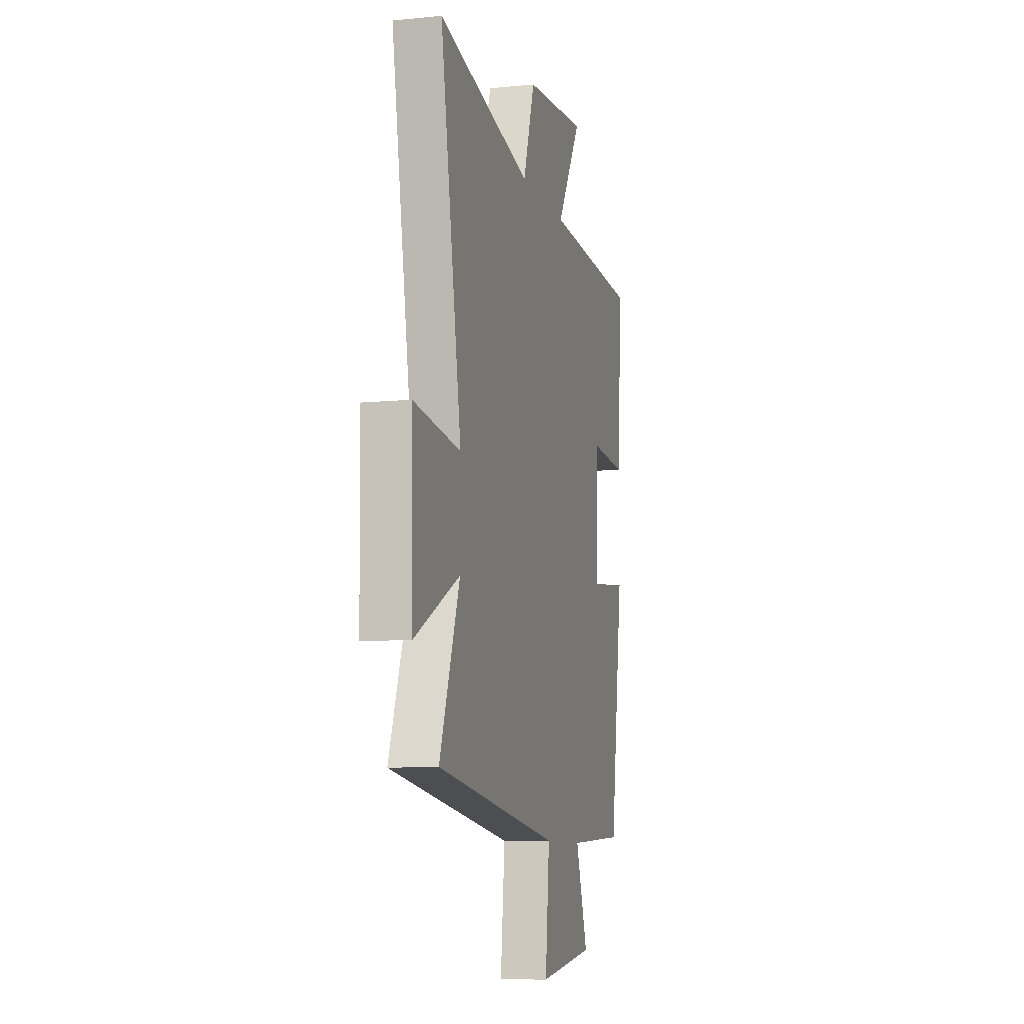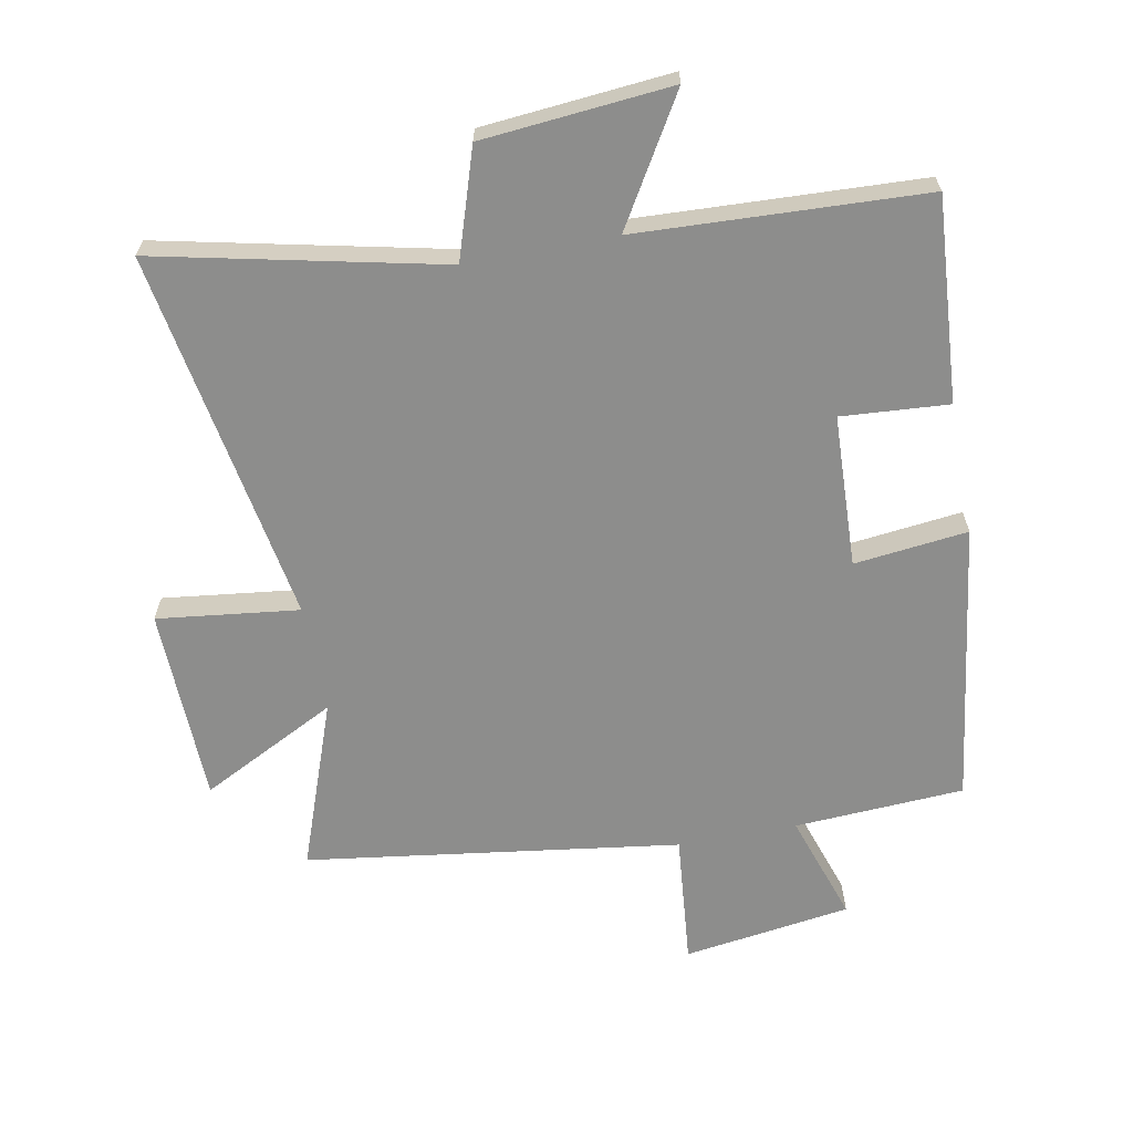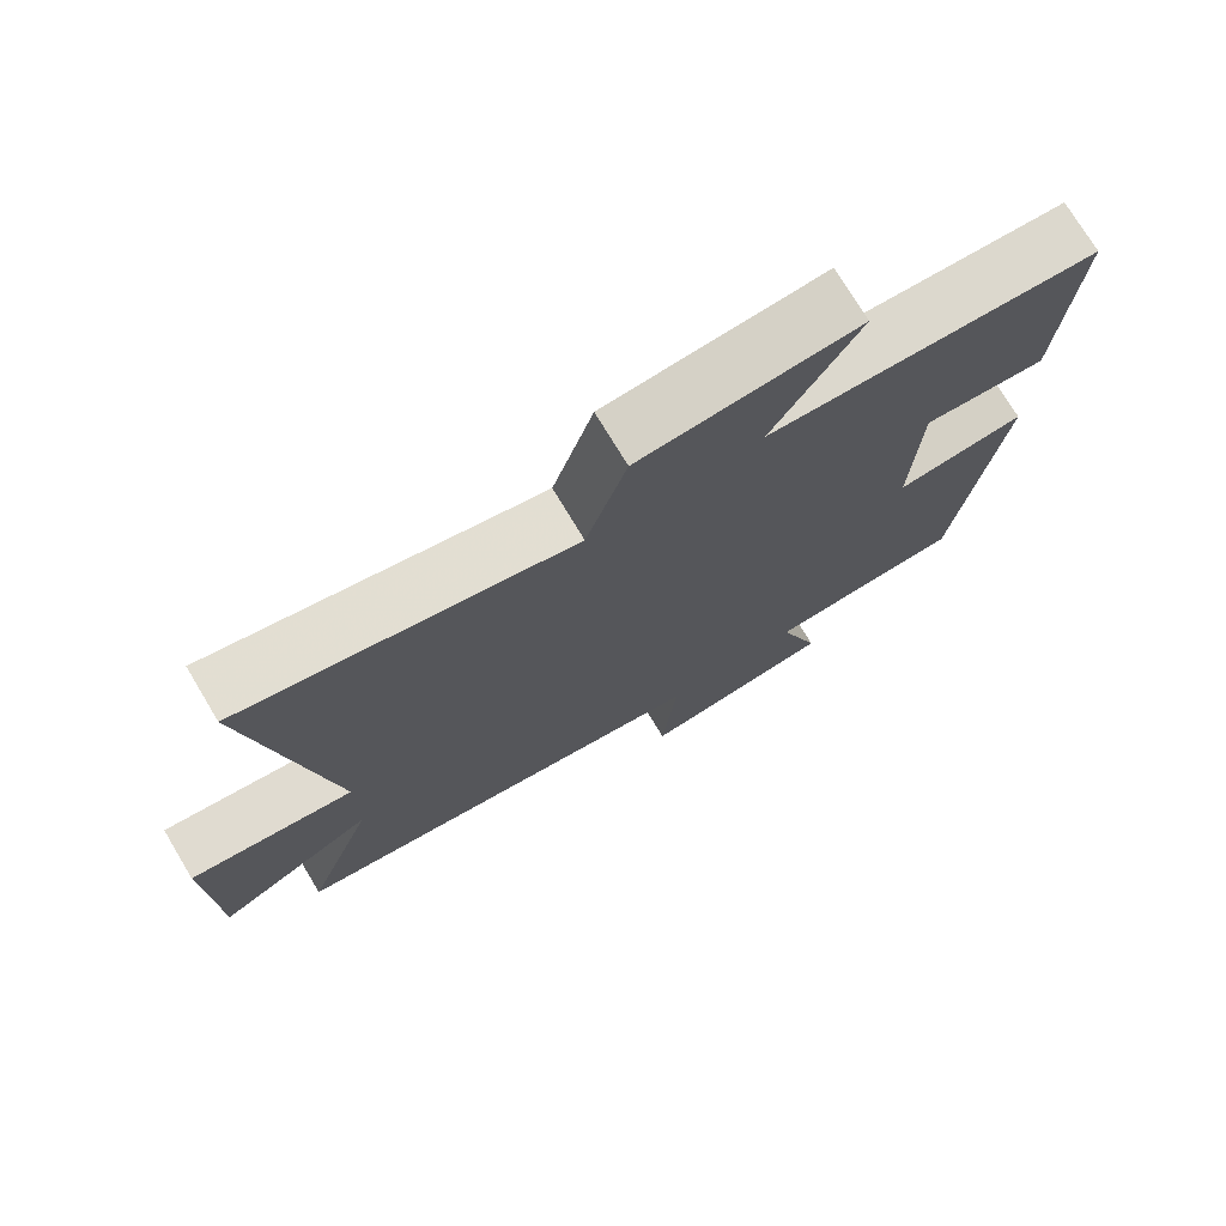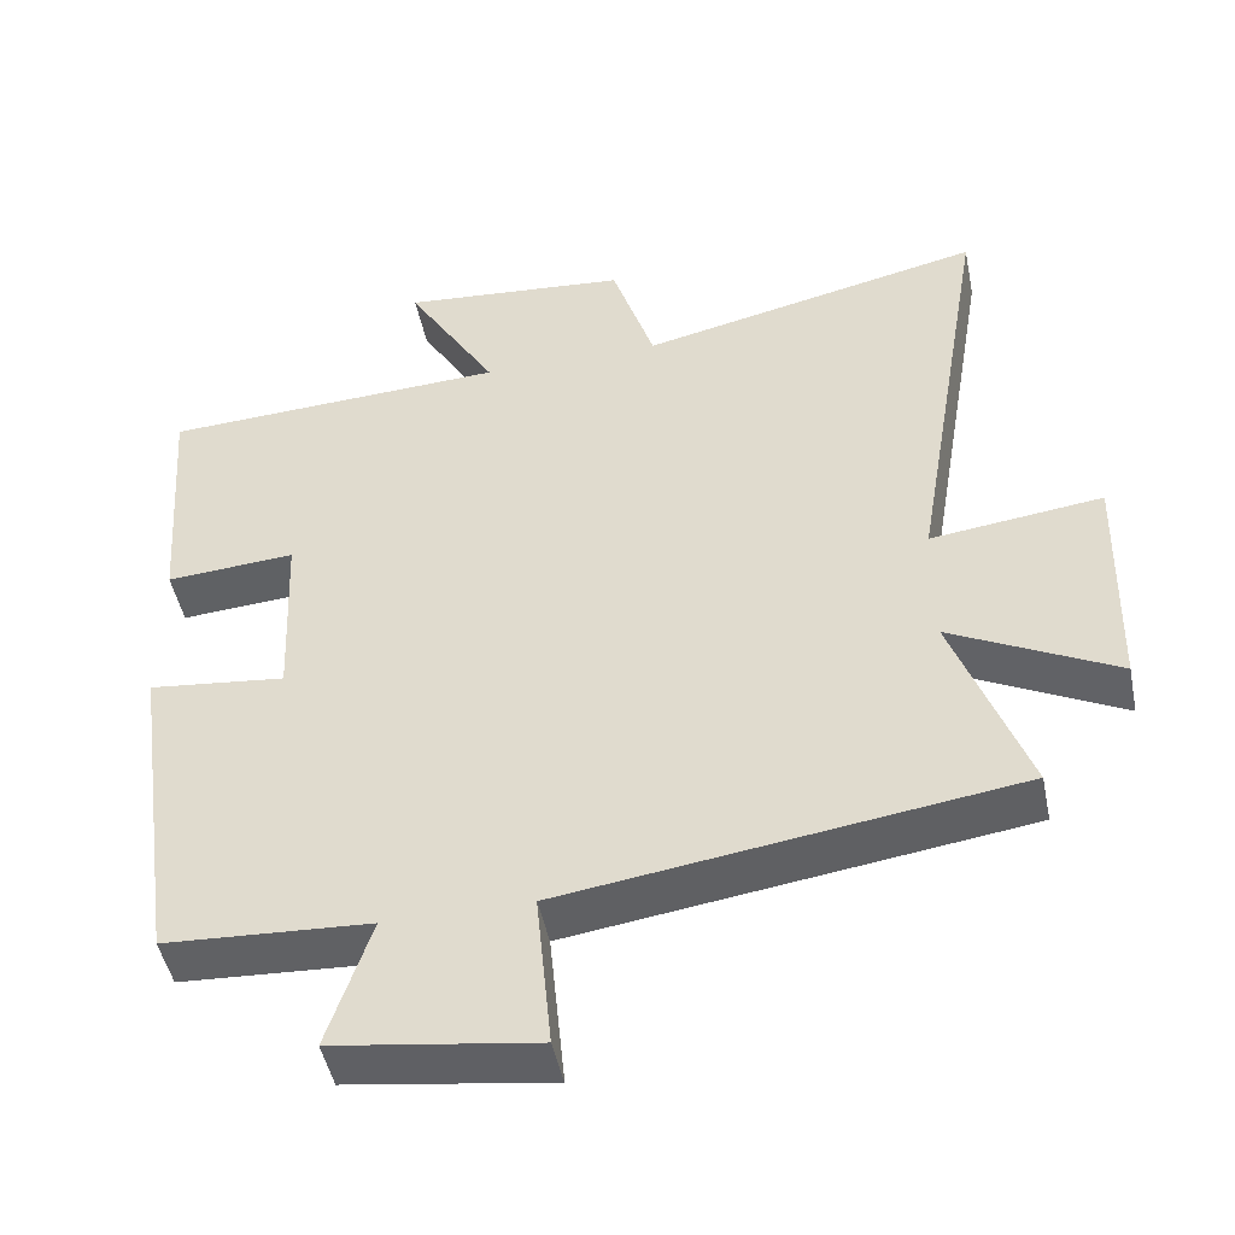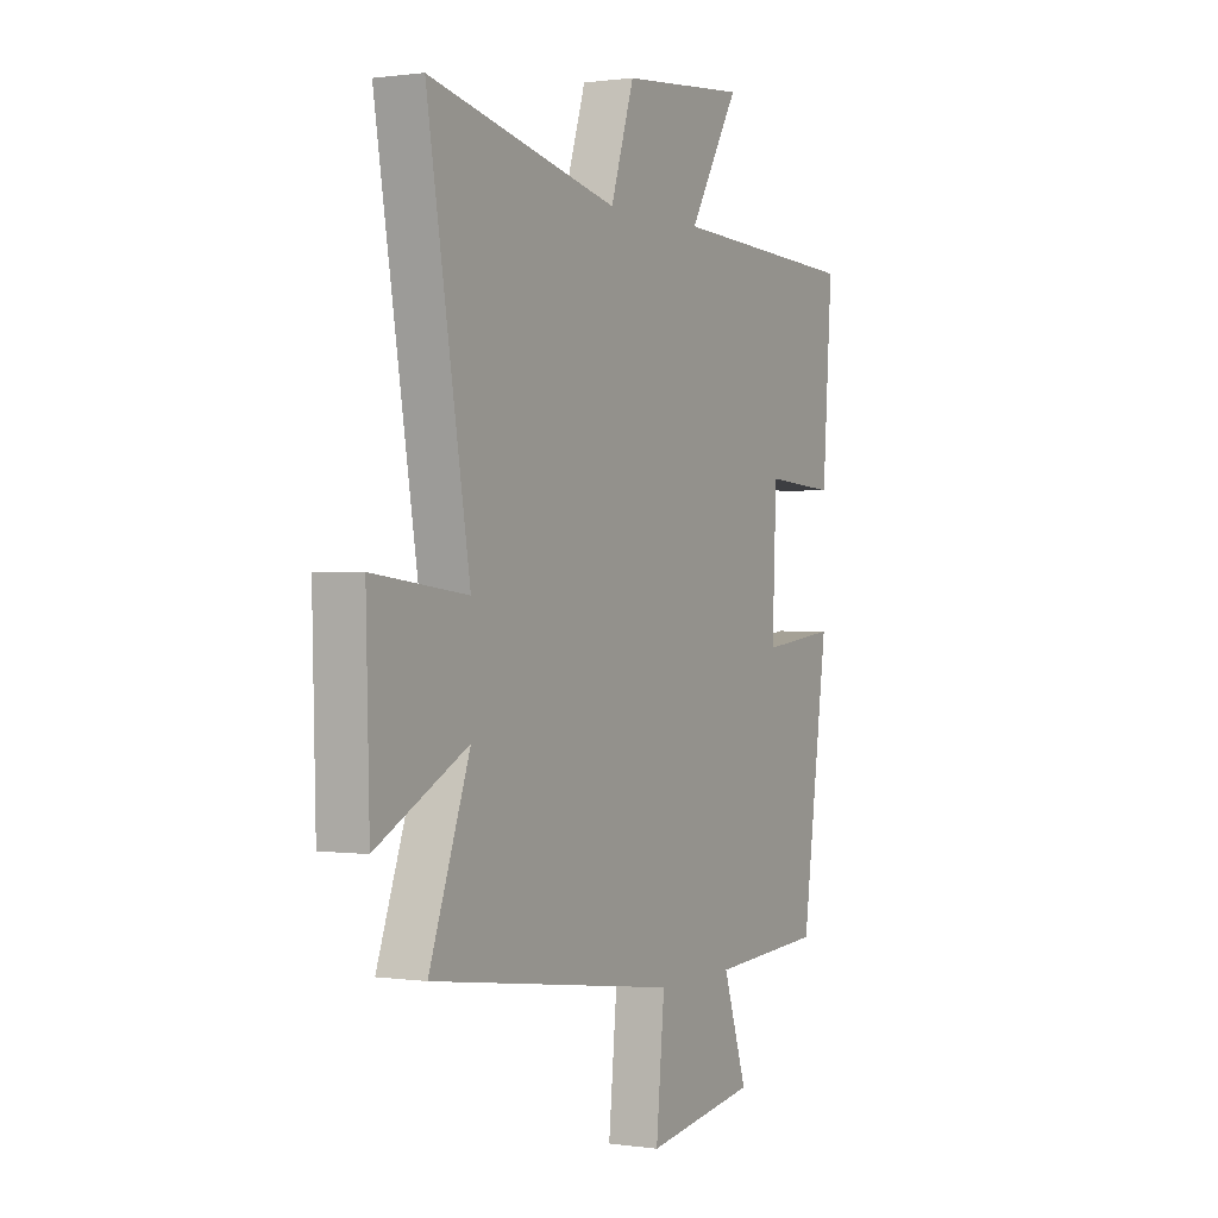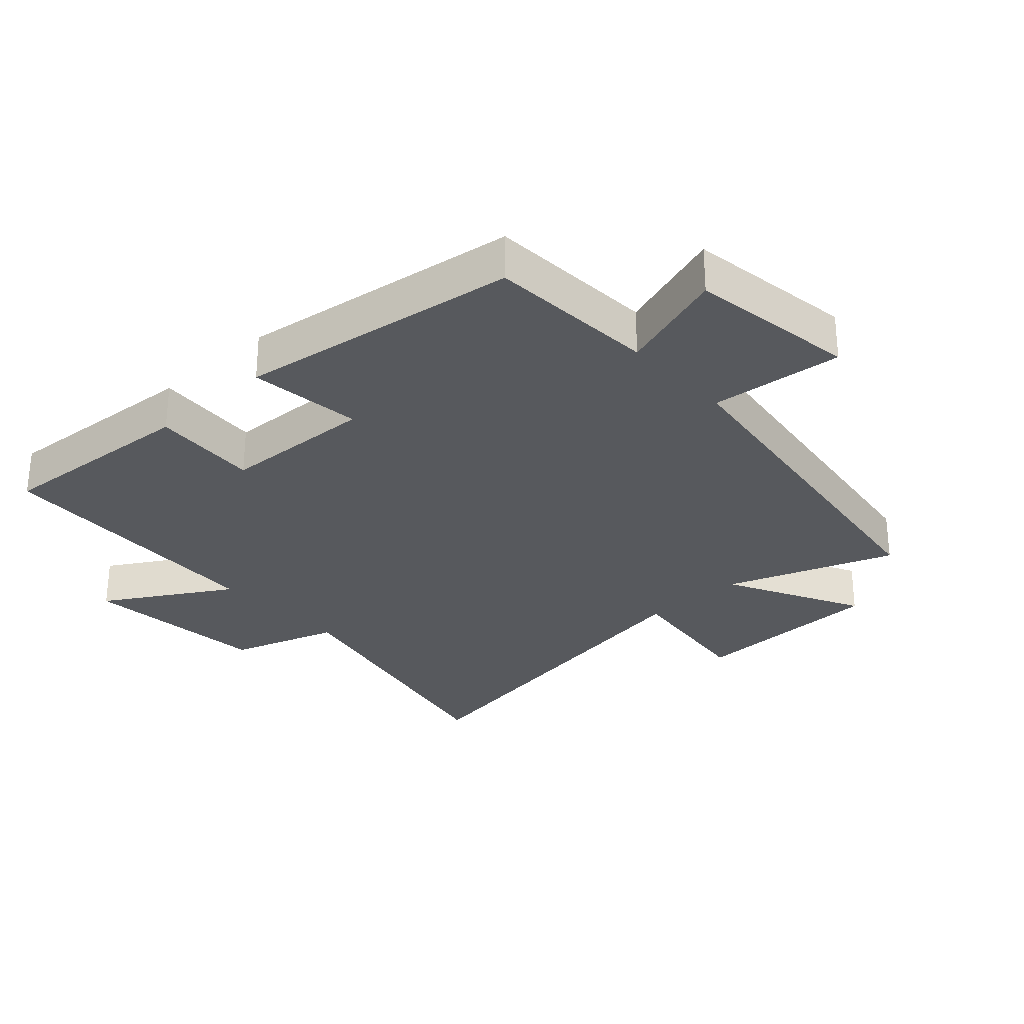
<metadata>
{"format":"obj","ext":"obj","renderer":"f3d","projection":"perspective","resolution":1024,"background":"white","views":[{"elev":-9.1,"azim":-75.0,"up":"+Z"},{"elev":-64.4,"azim":10.8,"up":"+Y"},{"elev":74.3,"azim":-31.0,"up":"+Z"},{"elev":-47.5,"azim":-168.5,"up":"+Z"},{"elev":0.7,"azim":-61.8,"up":"+Z"},{"elev":-29.2,"azim":132.5,"up":"+Y"}]}
</metadata>
<code>
v 0.438 0.07 -0.485
v 0.173 0.07 -0.5
v 0.229 0.07 -0.669
v -0.033 0.07 -0.707
v -0.013 0.07 -0.5
v -0.595 0.07 -0.418
v -0.5 0.07 -0.156
v -0.713 0.07 -0.265
v -0.721 0.07 0.041
v -0.5 0.07 0.014
v -0.599 0.07 0.598
v -0.156 0.07 0.5
v -0.101 0.07 0.669
v 0.193 0.07 0.695
v 0.076 0.07 0.5
v 0.523 0.07 0.479
v 0.5 0.07 0.161
v 0.333 0.07 0.173
v 0.323 0.07 -0.065
v 0.5 0.07 -0.045
v 0.438 0 -0.485
v 0.173 0 -0.5
v 0.229 0 -0.669
v -0.033 0 -0.707
v -0.013 0 -0.5
v -0.595 0 -0.418
v -0.5 0 -0.156
v -0.713 0 -0.265
v -0.721 0 0.041
v -0.5 0 0.014
v -0.599 0 0.598
v -0.156 0 0.5
v -0.101 0 0.669
v 0.193 0 0.695
v 0.076 0 0.5
v 0.523 0 0.479
v 0.5 0 0.161
v 0.333 0 0.173
v 0.323 0 -0.065
v 0.5 0 -0.045
f 19 20 1 2
f 18 19 2
f 15 16 17 18
f 15 18 2
f 12 13 14 15
f 12 15 2
f 10 11 12 2
f 7 8 9 10
f 7 10 2 3
f 5 6 7
f 5 7 3
f 3 4 5
f 22 21 40 39
f 22 39 38
f 38 37 36 35
f 22 38 35
f 35 34 33 32
f 22 35 32
f 22 32 31 30
f 30 29 28 27
f 23 22 30 27
f 27 26 25
f 23 27 25
f 25 24 23
f 1 21 22 2
f 2 22 23 3
f 3 23 24 4
f 4 24 25 5
f 5 25 26 6
f 6 26 27 7
f 7 27 28 8
f 8 28 29 9
f 9 29 30 10
f 10 30 31 11
f 11 31 32 12
f 12 32 33 13
f 13 33 34 14
f 14 34 35 15
f 15 35 36 16
f 16 36 37 17
f 17 37 38 18
f 18 38 39 19
f 19 39 40 20
f 20 40 21 1

</code>
